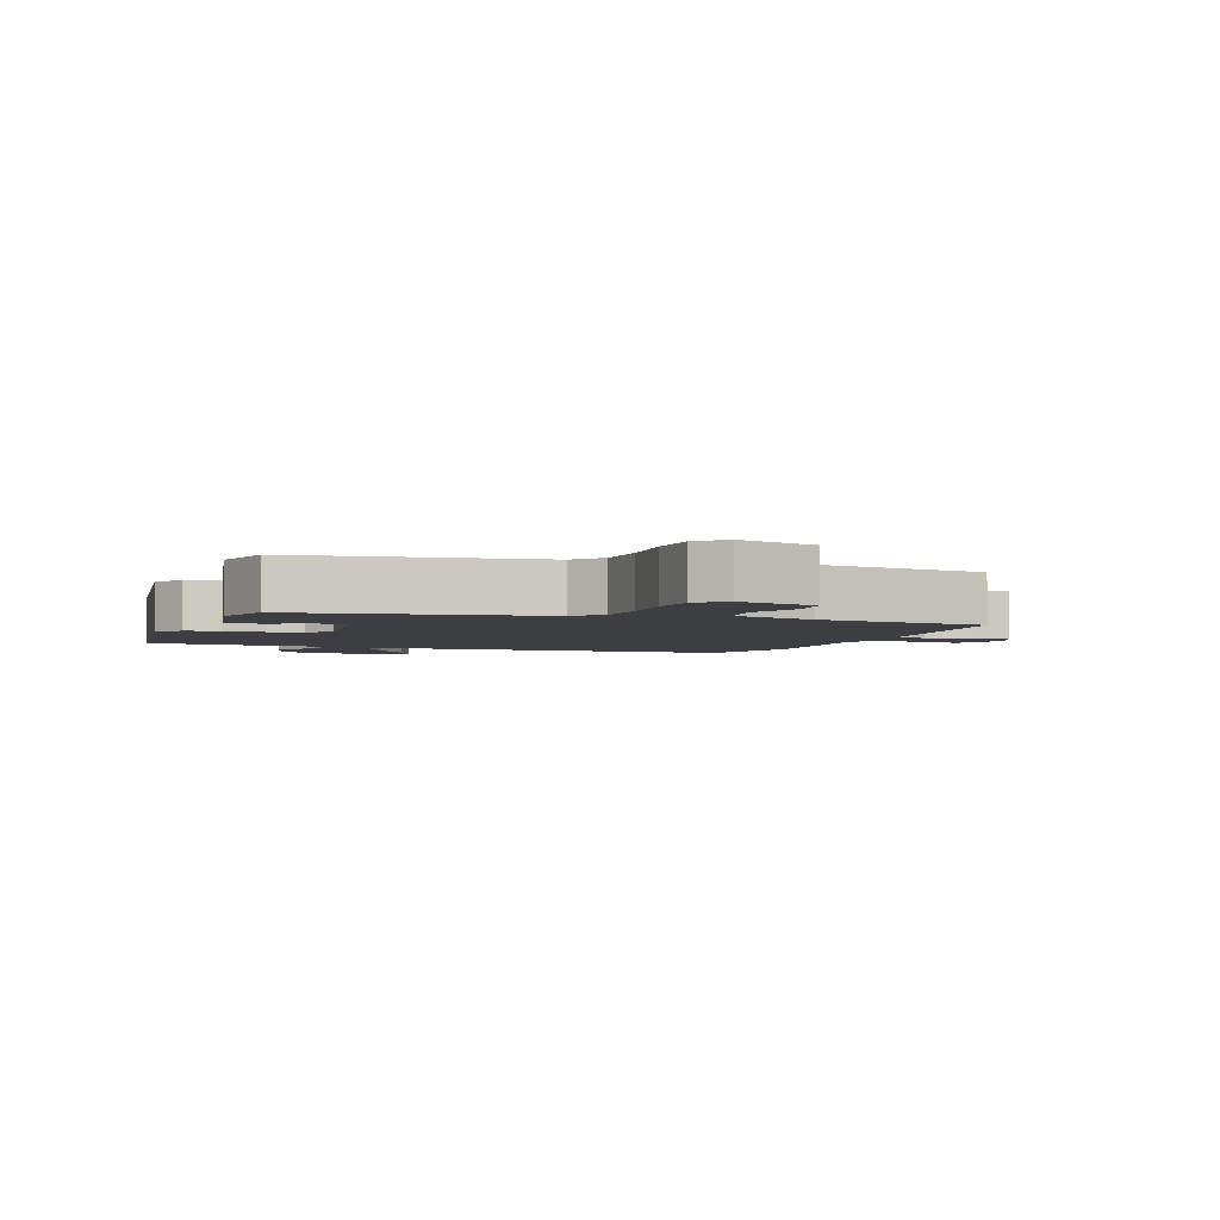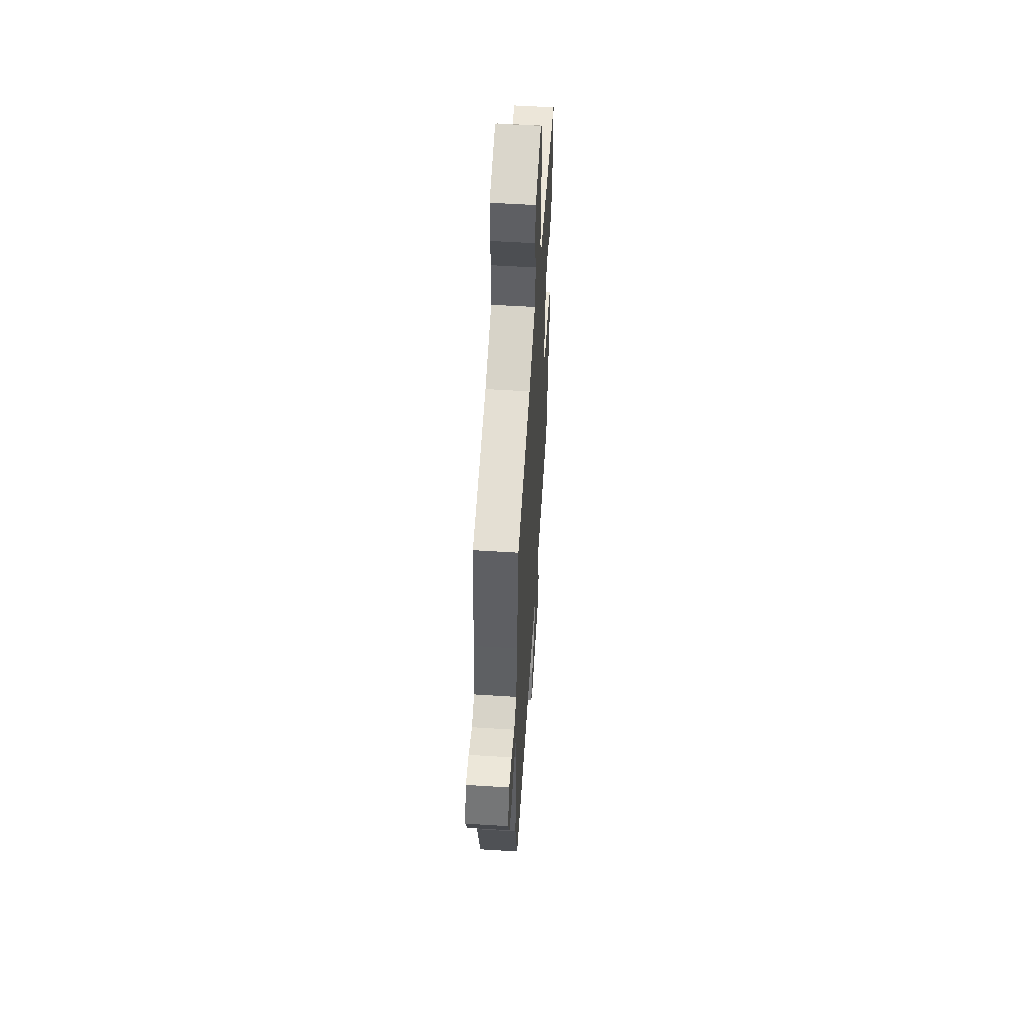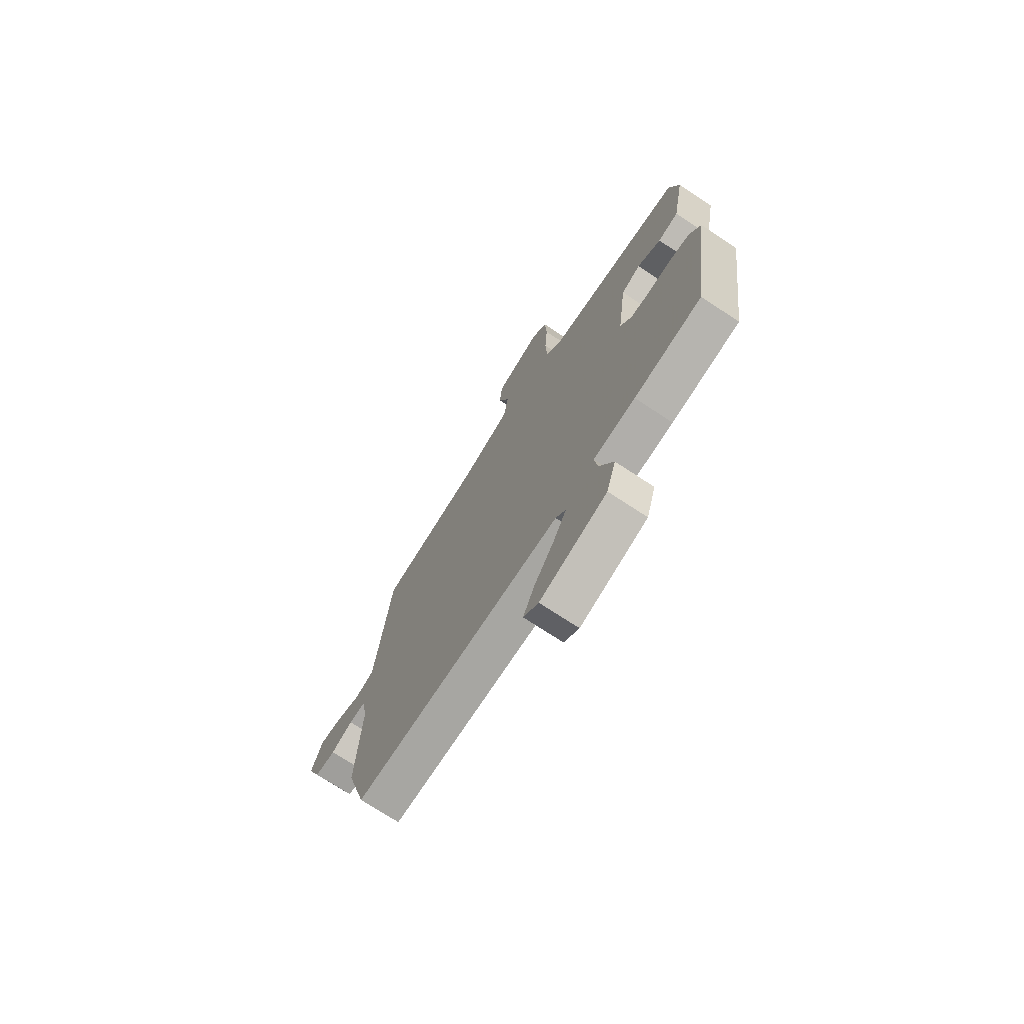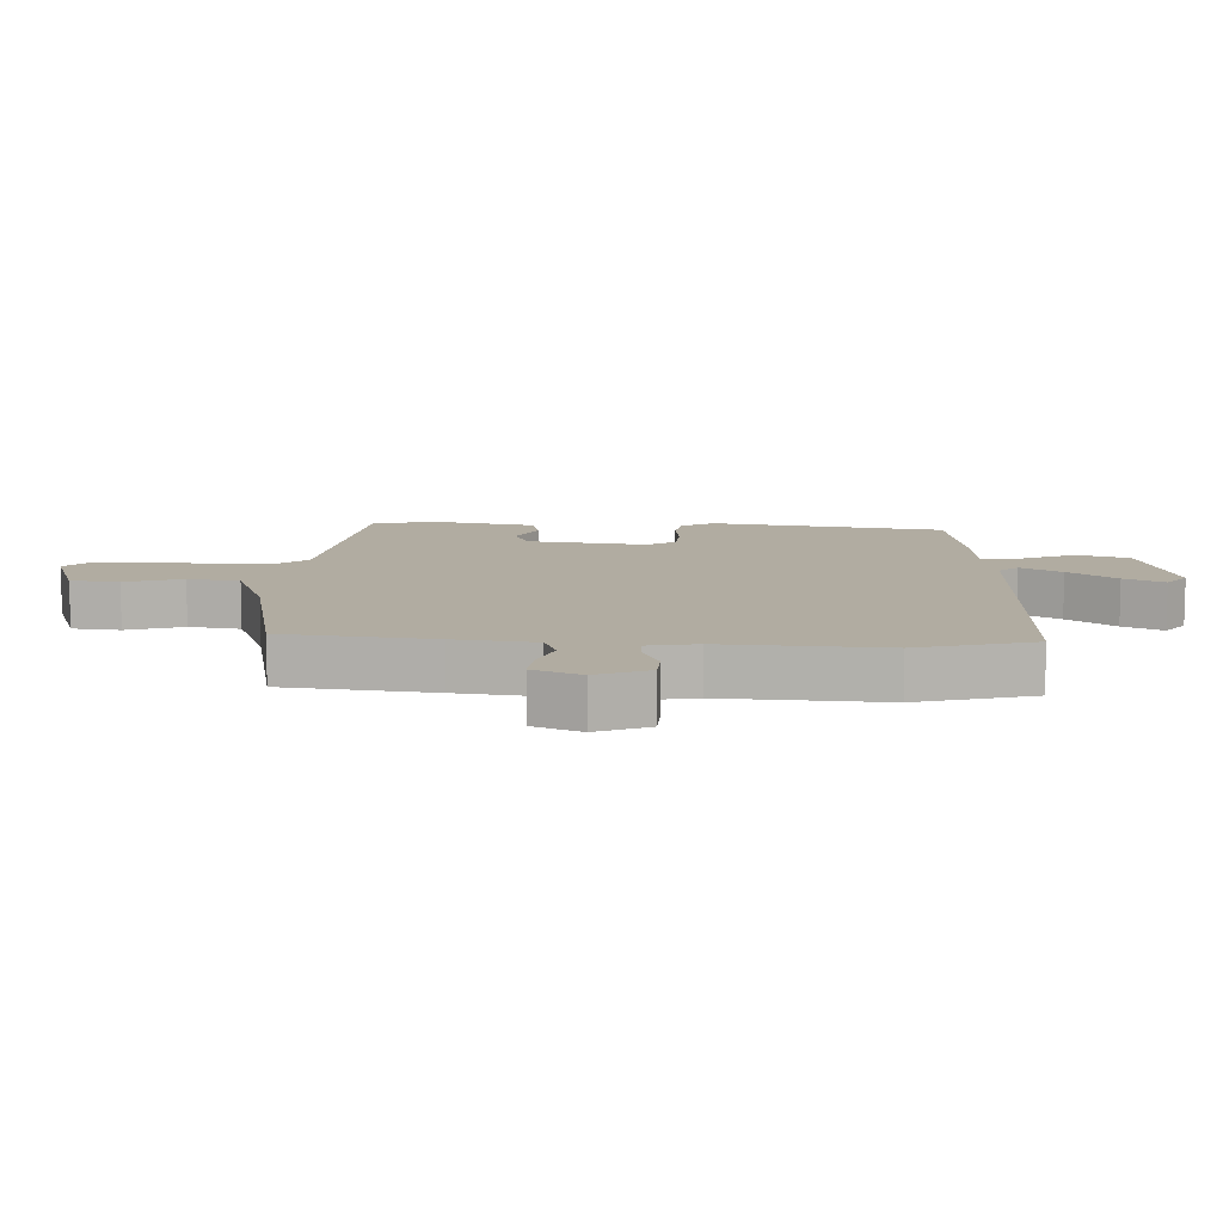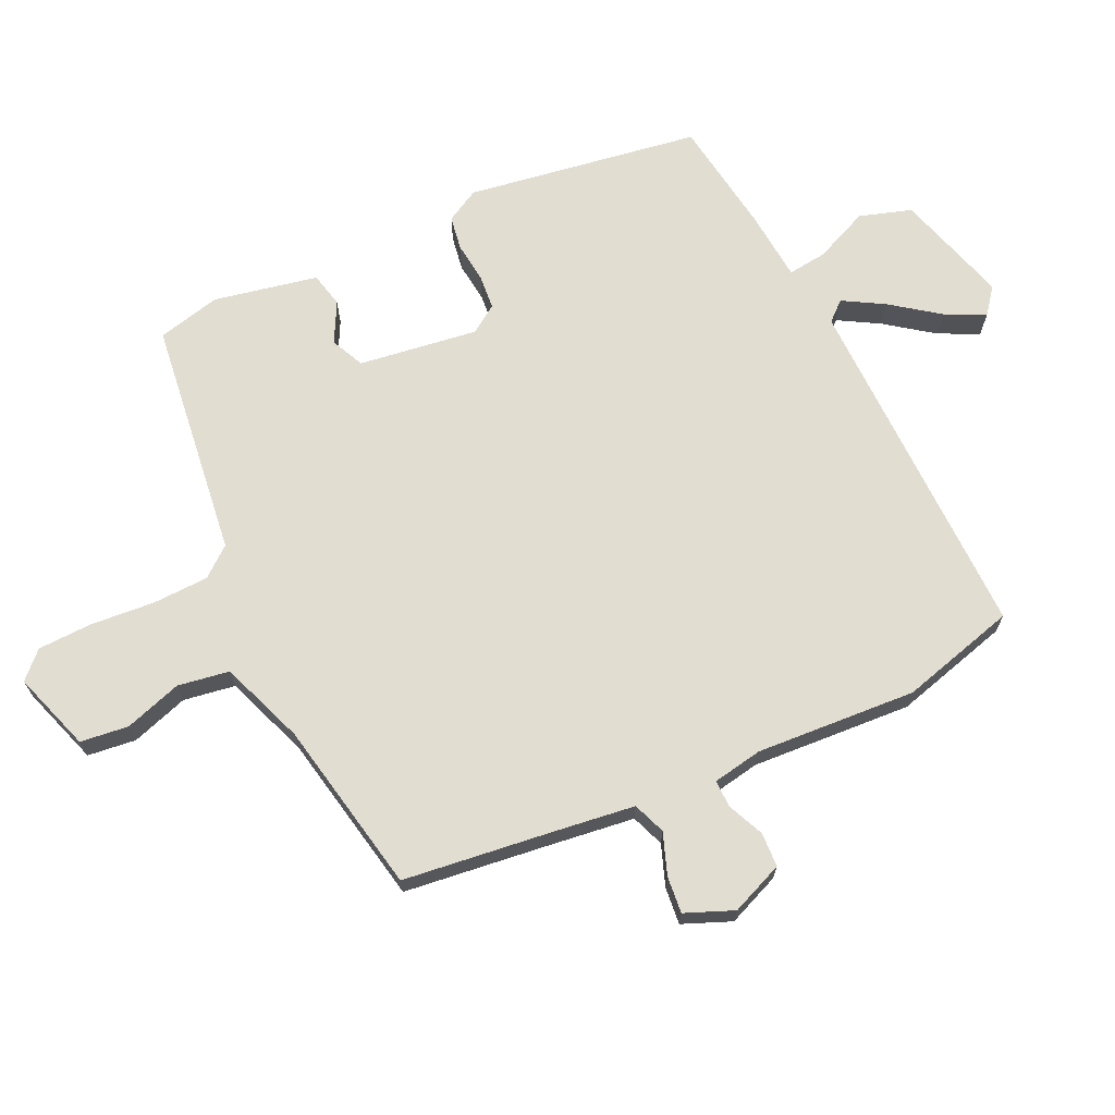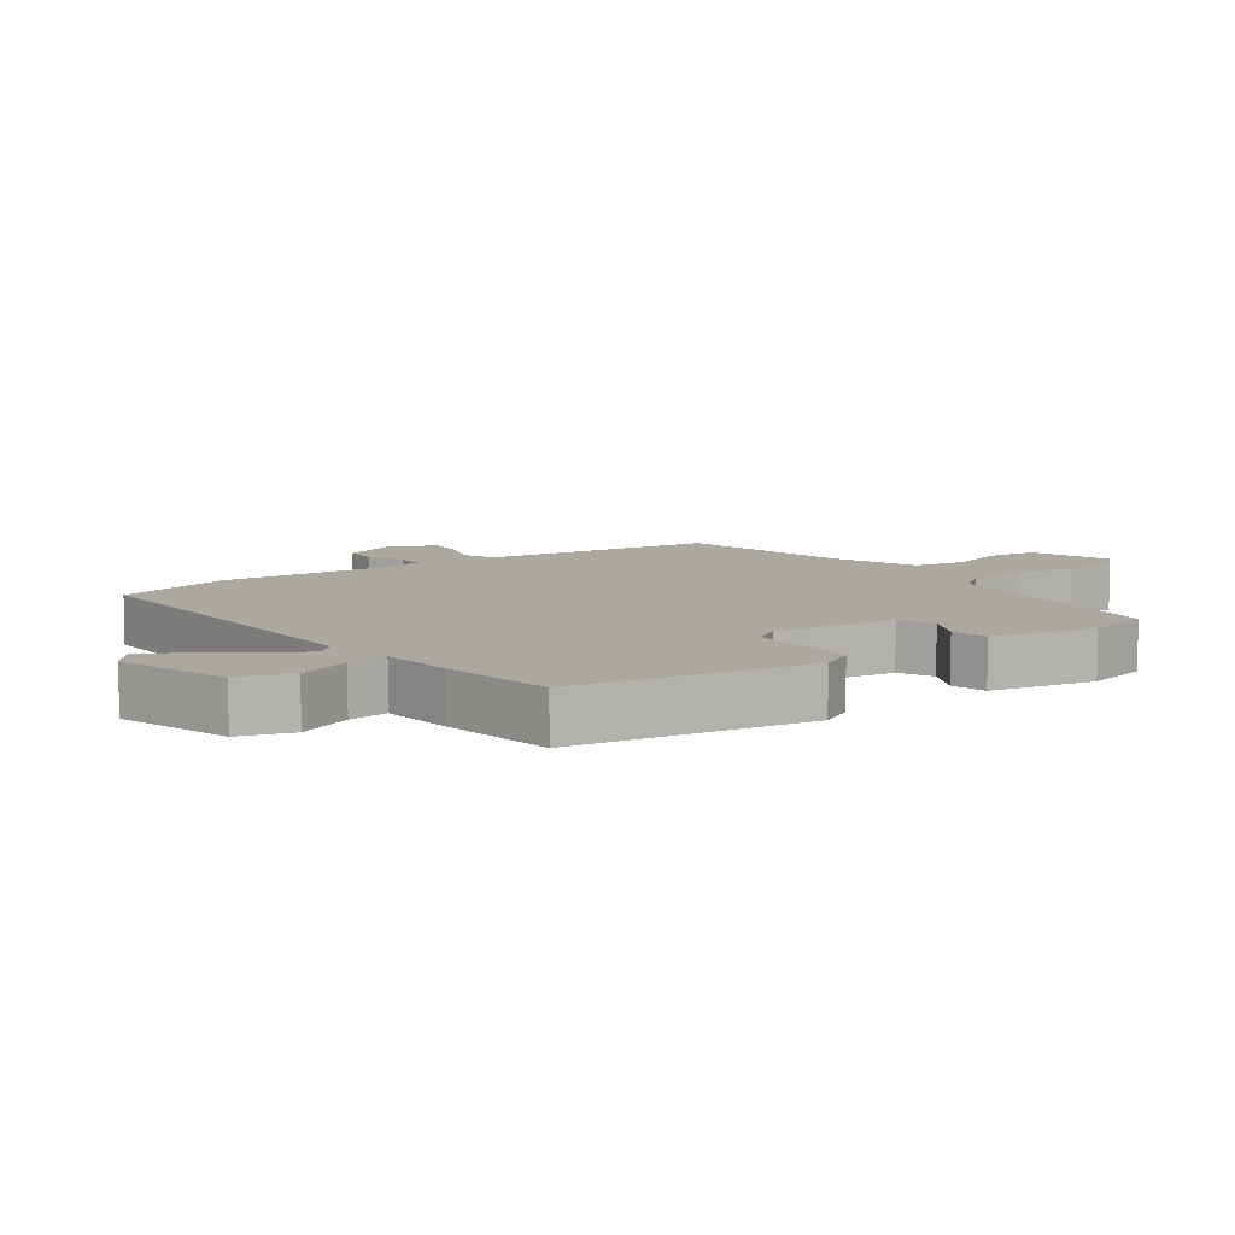
<metadata>
{"format":"obj","ext":"obj","renderer":"f3d","projection":"perspective","resolution":1024,"background":"white","views":[{"elev":-3.1,"azim":-19.2,"up":"+Y"},{"elev":54.5,"azim":93.8,"up":"+Z"},{"elev":-72.7,"azim":-123.4,"up":"+Z"},{"elev":10.2,"azim":93.0,"up":"+Y"},{"elev":68.8,"azim":65.5,"up":"+Y"},{"elev":8.7,"azim":-125.4,"up":"+Y"}]}
</metadata>
<code>
v 0.481 0.07 0.439
v 0.507 0.07 0.204
v 0.522 0.07 0.077
v 0.573 0.07 0.057
v 0.638 0.07 0.08
v 0.696 0.07 0.085
v 0.726 0.07 0.009
v 0.691 0.07 -0.073
v 0.637 0.07 -0.075
v 0.58 0.07 -0.049
v 0.537 0.07 -0.048
v 0.522 0.07 -0.126
v 0.535 0.07 -0.378
v 0.483 0.07 -0.56
v -0.072 0.07 -0.546
v -0.099 0.07 -0.576
v -0.063 0.07 -0.64
v -0.009 0.07 -0.715
v 0.02 0.07 -0.778
v -0.02 0.07 -0.809
v -0.198 0.07 -0.755
v -0.223 0.07 -0.673
v -0.185 0.07 -0.588
v -0.177 0.07 -0.527
v -0.289 0.07 -0.516
v -0.469 0.07 -0.488
v -0.522 0.07 -0.121
v -0.493 0.07 -0.069
v -0.439 0.07 -0.061
v -0.376 0.07 -0.069
v -0.321 0.07 -0.065
v -0.291 0.07 -0.022
v -0.315 0.07 0.165
v -0.367 0.07 0.19
v -0.43 0.07 0.158
v -0.485 0.07 0.171
v -0.516 0.07 0.334
v -0.491 0.07 0.433
v -0.116 0.07 0.476
v -0.078 0.07 0.522
v -0.074 0.07 0.61
v -0.081 0.07 0.711
v -0.077 0.07 0.796
v -0.037 0.07 0.835
v 0.087 0.07 0.792
v 0.095 0.07 0.716
v 0.065 0.07 0.627
v 0.077 0.07 0.546
v 0.209 0.07 0.495
v 0.481 0 0.439
v 0.507 0 0.204
v 0.522 0 0.077
v 0.573 0 0.057
v 0.638 0 0.08
v 0.696 0 0.085
v 0.726 0 0.009
v 0.691 0 -0.073
v 0.637 0 -0.075
v 0.58 0 -0.049
v 0.537 0 -0.048
v 0.522 0 -0.126
v 0.535 0 -0.378
v 0.483 0 -0.56
v -0.072 0 -0.546
v -0.099 0 -0.576
v -0.063 0 -0.64
v -0.009 0 -0.715
v 0.02 0 -0.778
v -0.02 0 -0.809
v -0.198 0 -0.755
v -0.223 0 -0.673
v -0.185 0 -0.588
v -0.177 0 -0.527
v -0.289 0 -0.516
v -0.469 0 -0.488
v -0.522 0 -0.121
v -0.493 0 -0.069
v -0.439 0 -0.061
v -0.376 0 -0.069
v -0.321 0 -0.065
v -0.291 0 -0.022
v -0.315 0 0.165
v -0.367 0 0.19
v -0.43 0 0.158
v -0.485 0 0.171
v -0.516 0 0.334
v -0.491 0 0.433
v -0.116 0 0.476
v -0.078 0 0.522
v -0.074 0 0.61
v -0.081 0 0.711
v -0.077 0 0.796
v -0.037 0 0.835
v 0.087 0 0.792
v 0.095 0 0.716
v 0.065 0 0.627
v 0.077 0 0.546
v 0.209 0 0.495
f 44 45 46 47
f 44 47 48
f 41 42 43 44
f 40 41 44 48
f 39 40 48 49
f 34 35 36 37
f 33 34 37 38
f 27 28 29 30
f 27 30 31
f 24 25 26 27
f 24 27 31
f 20 21 22 23
f 20 23 24
f 17 18 19 20
f 16 17 20 24
f 15 16 24 31
f 12 13 14 15
f 11 12 15 31
f 7 8 9 10
f 7 10 11
f 4 5 6 7
f 4 7 11 31
f 39 49 1 2
f 33 38 39 2
f 32 33 2 3
f 3 4 31 32
f 96 95 94 93
f 97 96 93
f 93 92 91 90
f 97 93 90 89
f 98 97 89 88
f 86 85 84 83
f 87 86 83 82
f 79 78 77 76
f 80 79 76
f 76 75 74 73
f 80 76 73
f 72 71 70 69
f 73 72 69
f 69 68 67 66
f 73 69 66 65
f 80 73 65 64
f 64 63 62 61
f 80 64 61 60
f 59 58 57 56
f 60 59 56
f 56 55 54 53
f 80 60 56 53
f 51 50 98 88
f 51 88 87 82
f 52 51 82 81
f 81 80 53 52
f 1 50 51 2
f 2 51 52 3
f 3 52 53 4
f 4 53 54 5
f 5 54 55 6
f 6 55 56 7
f 7 56 57 8
f 8 57 58 9
f 9 58 59 10
f 10 59 60 11
f 11 60 61 12
f 12 61 62 13
f 13 62 63 14
f 14 63 64 15
f 15 64 65 16
f 16 65 66 17
f 17 66 67 18
f 18 67 68 19
f 19 68 69 20
f 20 69 70 21
f 21 70 71 22
f 22 71 72 23
f 23 72 73 24
f 24 73 74 25
f 25 74 75 26
f 26 75 76 27
f 27 76 77 28
f 28 77 78 29
f 29 78 79 30
f 30 79 80 31
f 31 80 81 32
f 32 81 82 33
f 33 82 83 34
f 34 83 84 35
f 35 84 85 36
f 36 85 86 37
f 37 86 87 38
f 38 87 88 39
f 39 88 89 40
f 40 89 90 41
f 41 90 91 42
f 42 91 92 43
f 43 92 93 44
f 44 93 94 45
f 45 94 95 46
f 46 95 96 47
f 47 96 97 48
f 48 97 98 49
f 49 98 50 1

</code>
